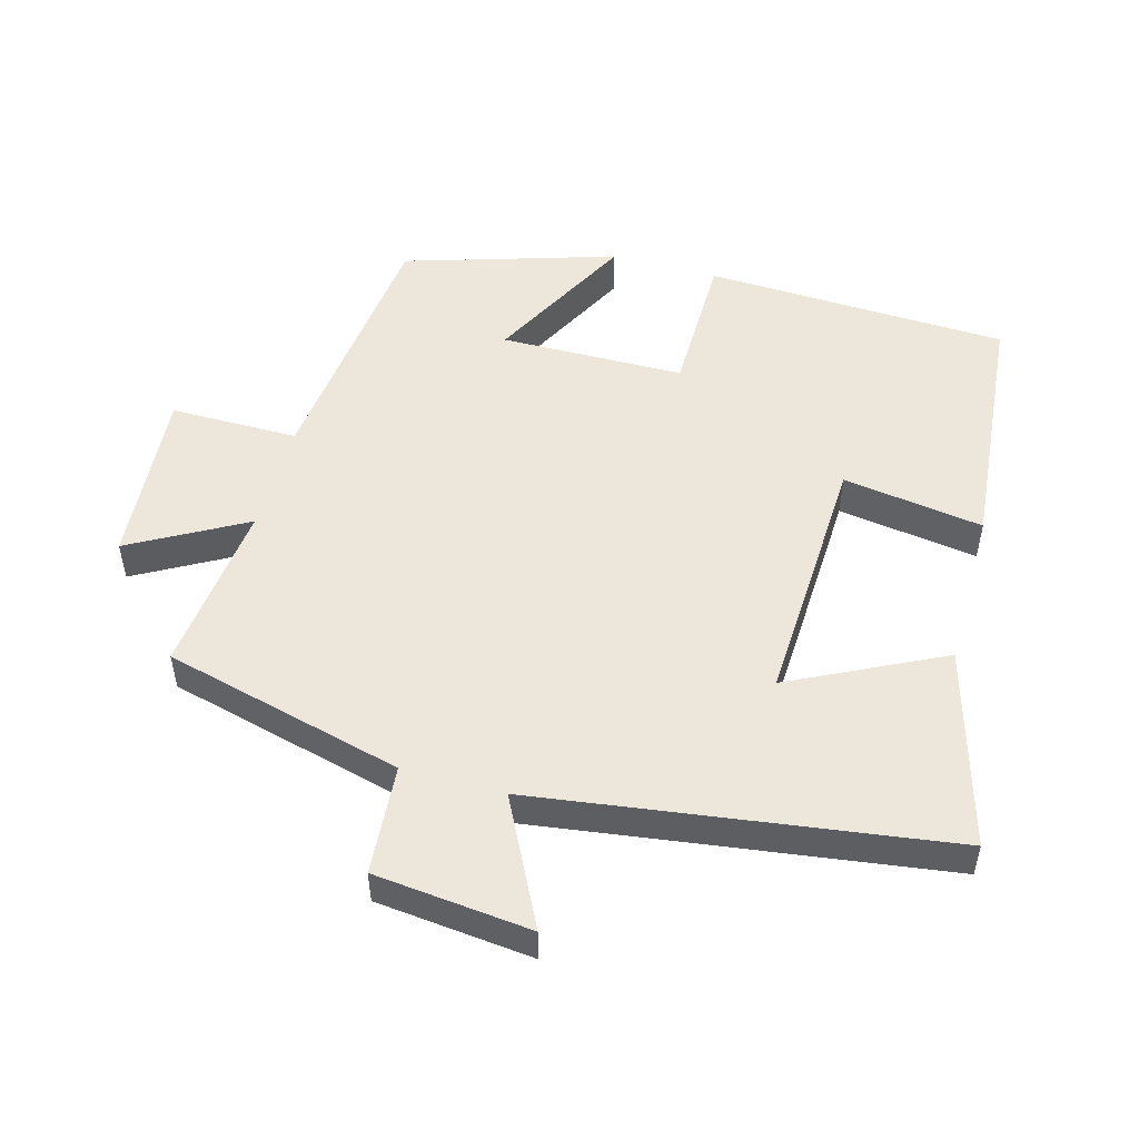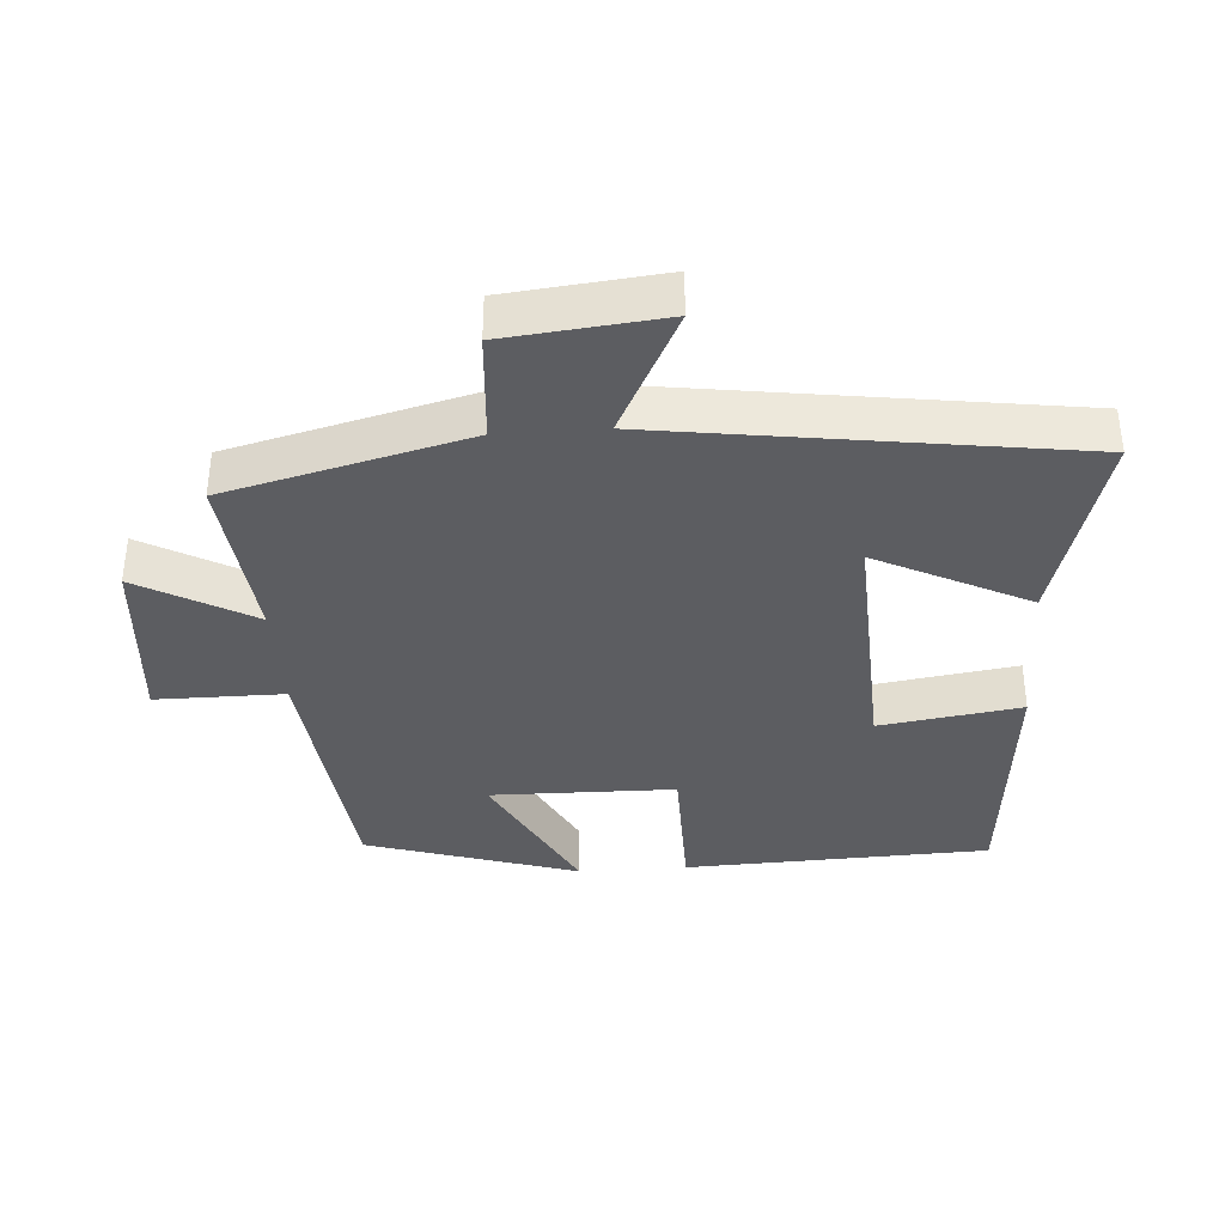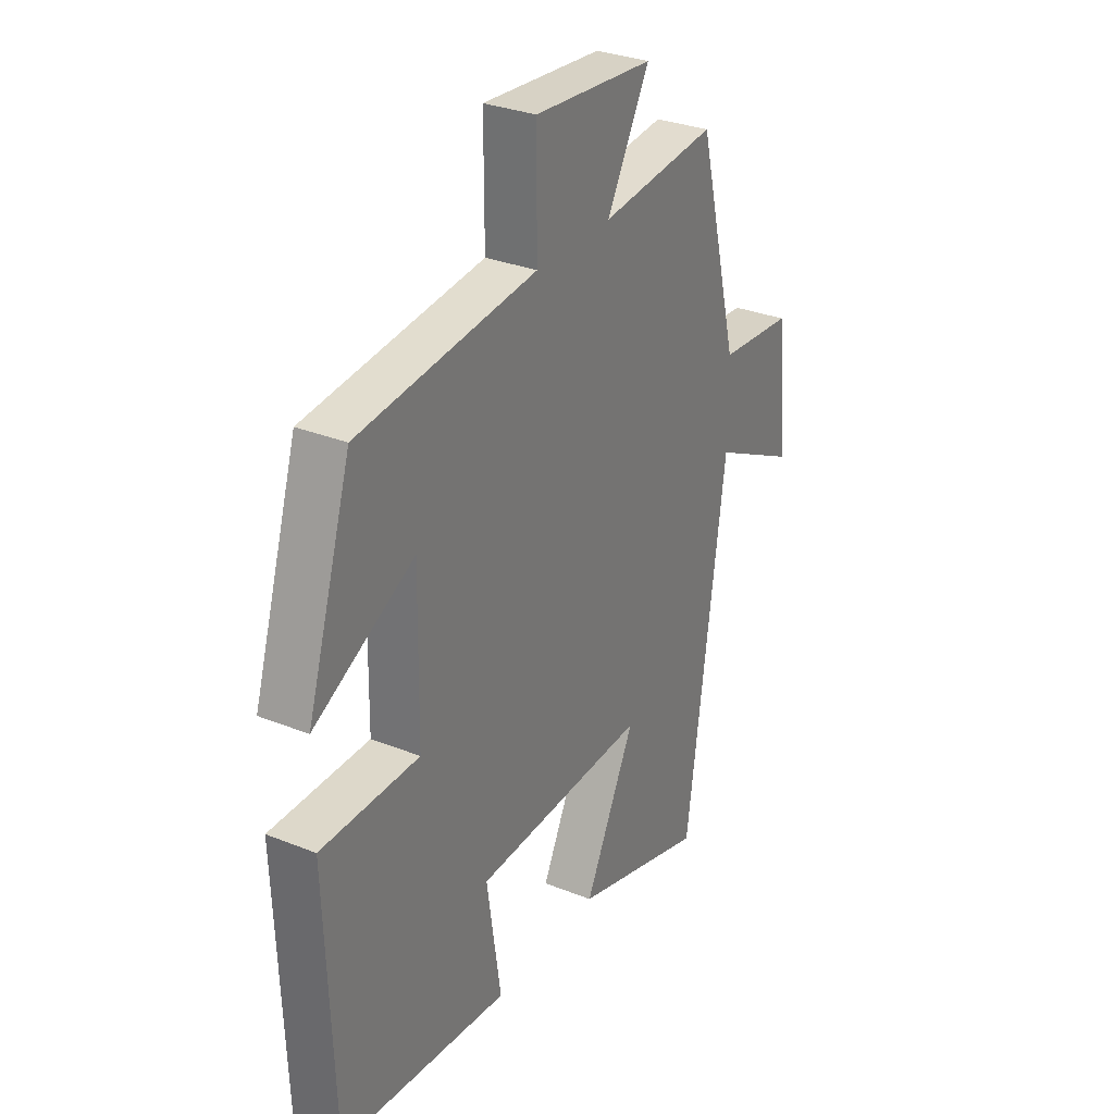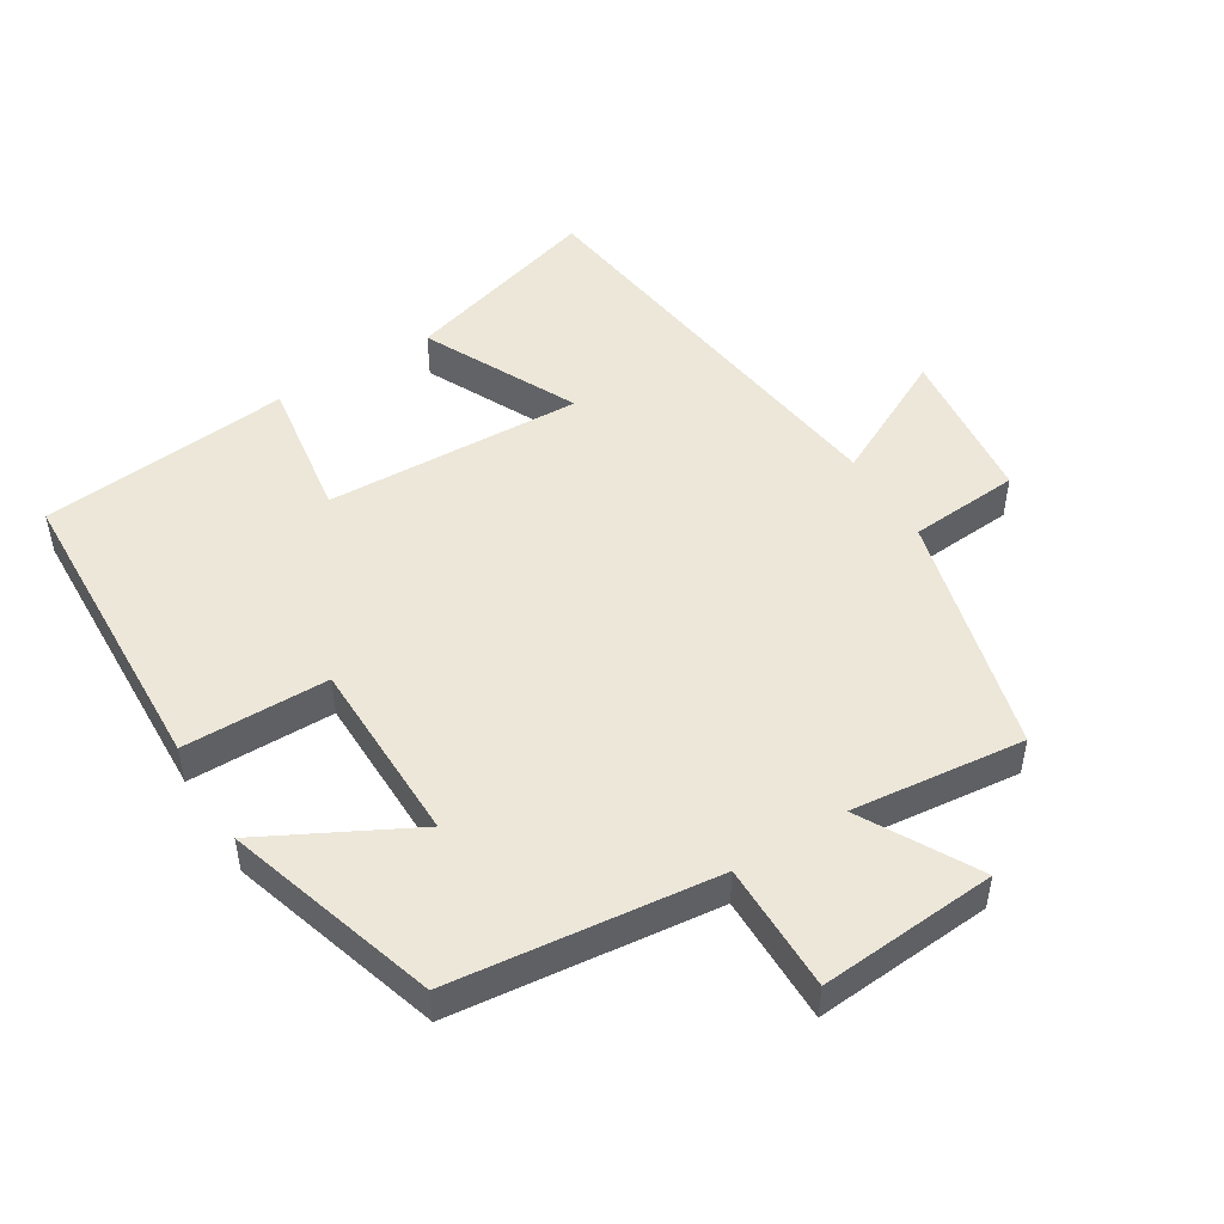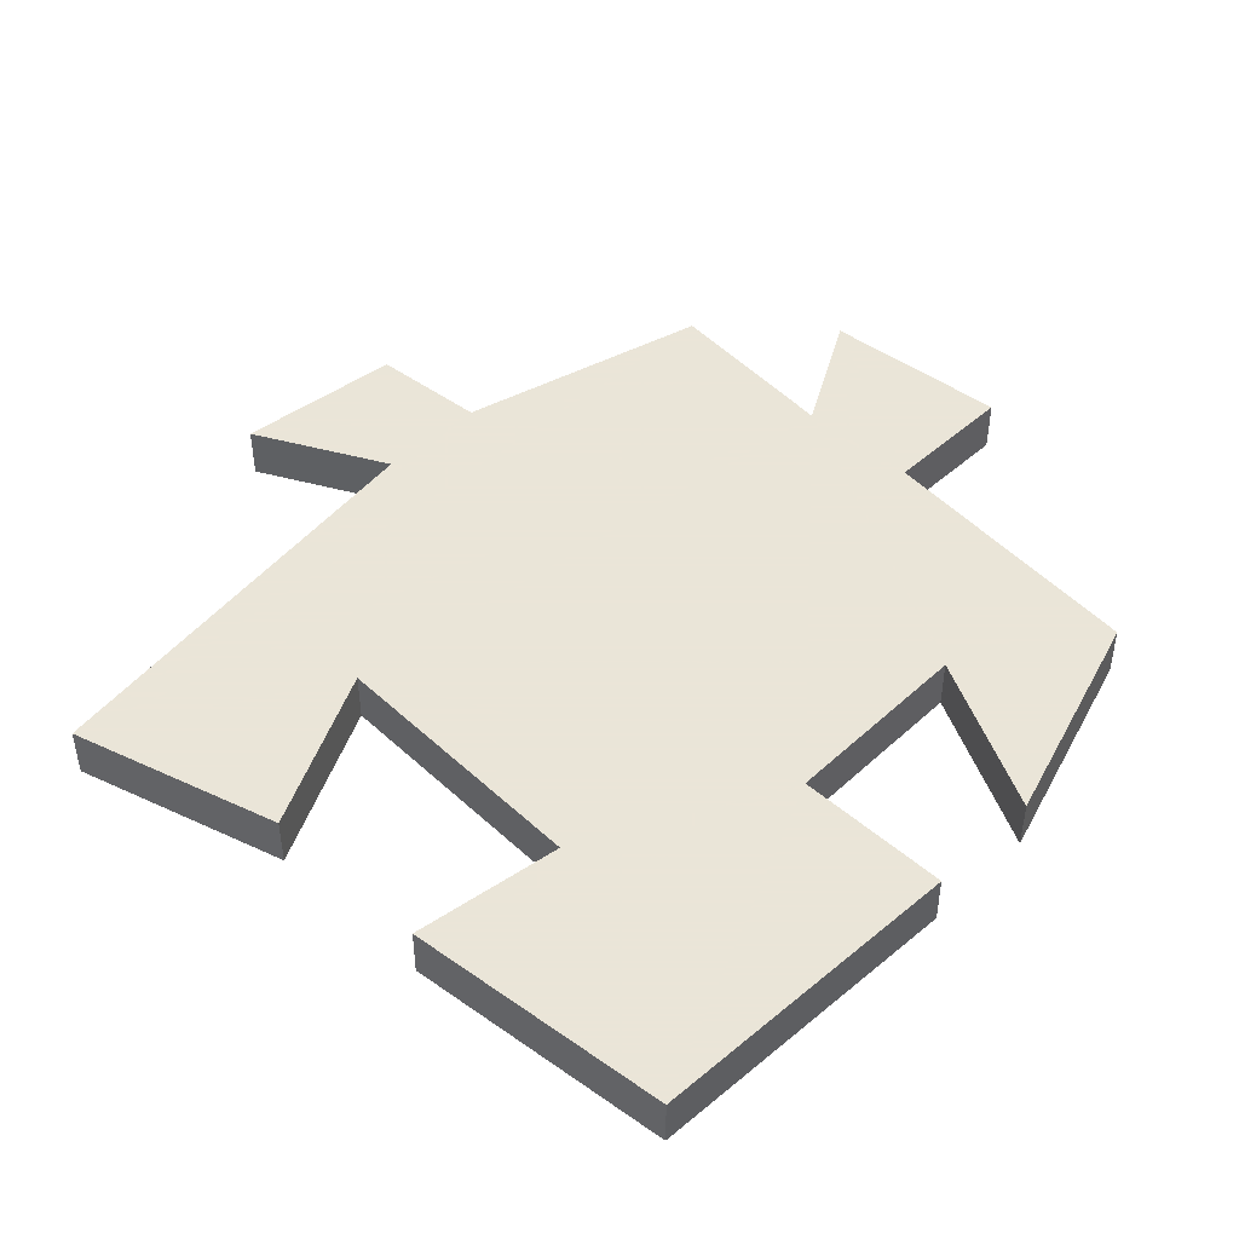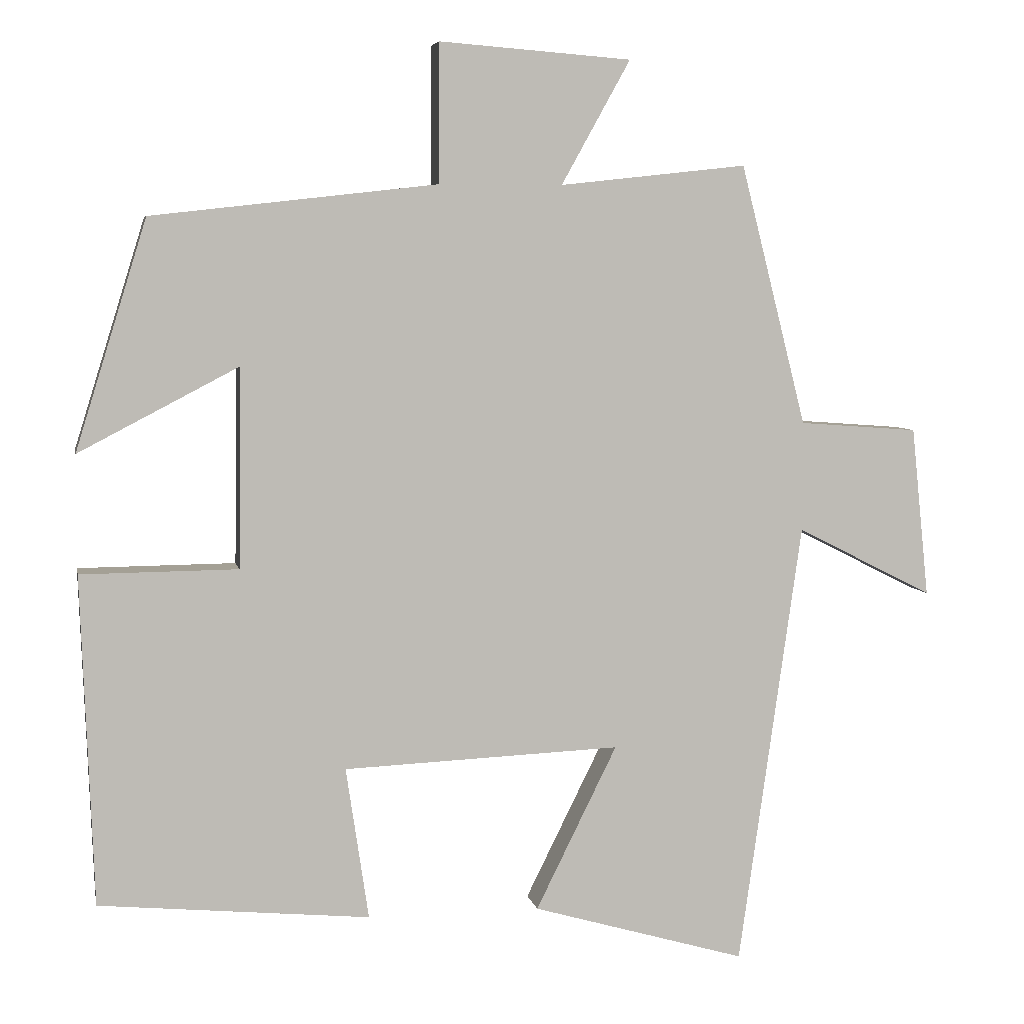
<metadata>
{"format":"obj","ext":"obj","renderer":"f3d","projection":"perspective","resolution":1024,"background":"white","views":[{"elev":51.7,"azim":105.5,"up":"+Y"},{"elev":-37.0,"azim":94.0,"up":"+Y"},{"elev":30.6,"azim":-59.9,"up":"+Z"},{"elev":49.7,"azim":-31.6,"up":"+Y"},{"elev":45.5,"azim":-135.7,"up":"+Y"},{"elev":5.7,"azim":-11.0,"up":"+Z"}]}
</metadata>
<code>
v 0.414 0.07 -0.584
v 0.122 0.07 -0.5
v 0.233 0.07 -0.276
v -0.145 0.07 -0.292
v -0.114 0.07 -0.5
v -0.483 0.07 -0.465
v -0.5 0.07 -0.016
v -0.286 0.07 -0.014
v -0.282 0.07 0.258
v -0.5 0.07 0.144
v -0.403 0.07 0.456
v -0.013 0.07 0.5
v -0.013 0.07 0.689
v 0.249 0.07 0.669
v 0.155 0.07 0.5
v 0.41 0.07 0.528
v 0.5 0.07 0.173
v 0.662 0.07 0.161
v 0.686 0.07 -0.071
v 0.5 0.07 0.023
v 0.414 0 -0.584
v 0.122 0 -0.5
v 0.233 0 -0.276
v -0.145 0 -0.292
v -0.114 0 -0.5
v -0.483 0 -0.465
v -0.5 0 -0.016
v -0.286 0 -0.014
v -0.282 0 0.258
v -0.5 0 0.144
v -0.403 0 0.456
v -0.013 0 0.5
v -0.013 0 0.689
v 0.249 0 0.669
v 0.155 0 0.5
v 0.41 0 0.528
v 0.5 0 0.173
v 0.662 0 0.161
v 0.686 0 -0.071
v 0.5 0 0.023
f 17 18 19 20
f 17 20 1
f 16 17 1
f 15 16 1
f 12 13 14 15
f 11 12 15
f 10 11 15
f 9 10 15
f 8 9 15
f 6 7 8
f 5 6 8
f 4 5 8
f 3 4 8 15
f 1 2 3
f 1 3 15
f 40 39 38 37
f 21 40 37
f 21 37 36
f 21 36 35
f 35 34 33 32
f 35 32 31
f 35 31 30
f 35 30 29
f 35 29 28
f 28 27 26
f 28 26 25
f 28 25 24
f 35 28 24 23
f 23 22 21
f 35 23 21
f 1 21 22 2
f 2 22 23 3
f 3 23 24 4
f 4 24 25 5
f 5 25 26 6
f 6 26 27 7
f 7 27 28 8
f 8 28 29 9
f 9 29 30 10
f 10 30 31 11
f 11 31 32 12
f 12 32 33 13
f 13 33 34 14
f 14 34 35 15
f 15 35 36 16
f 16 36 37 17
f 17 37 38 18
f 18 38 39 19
f 19 39 40 20
f 20 40 21 1

</code>
